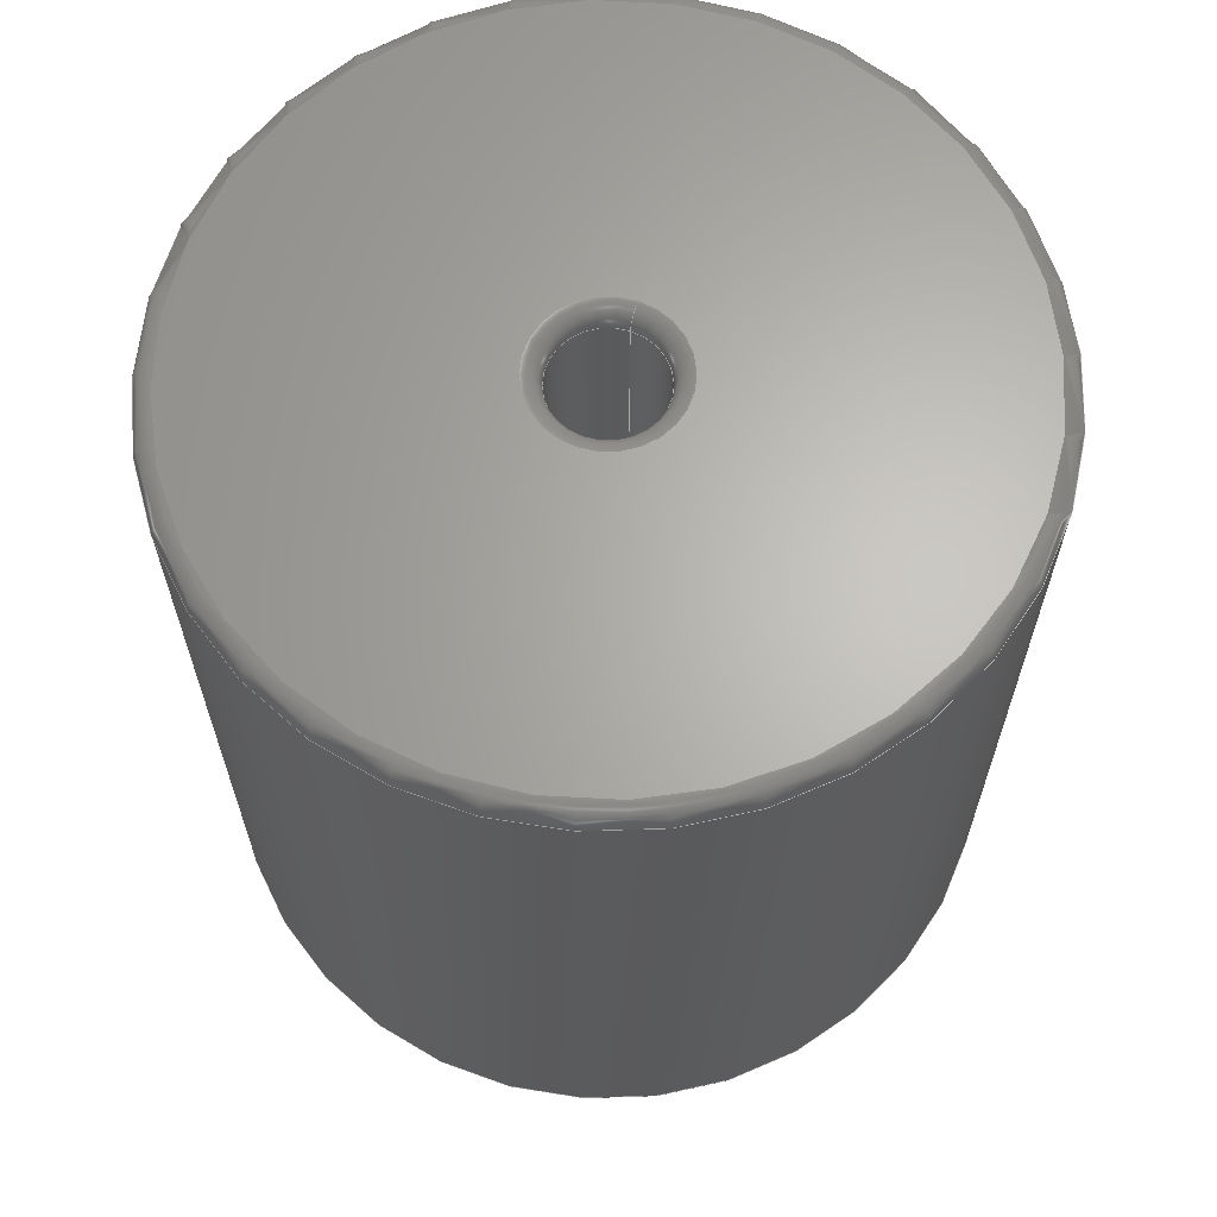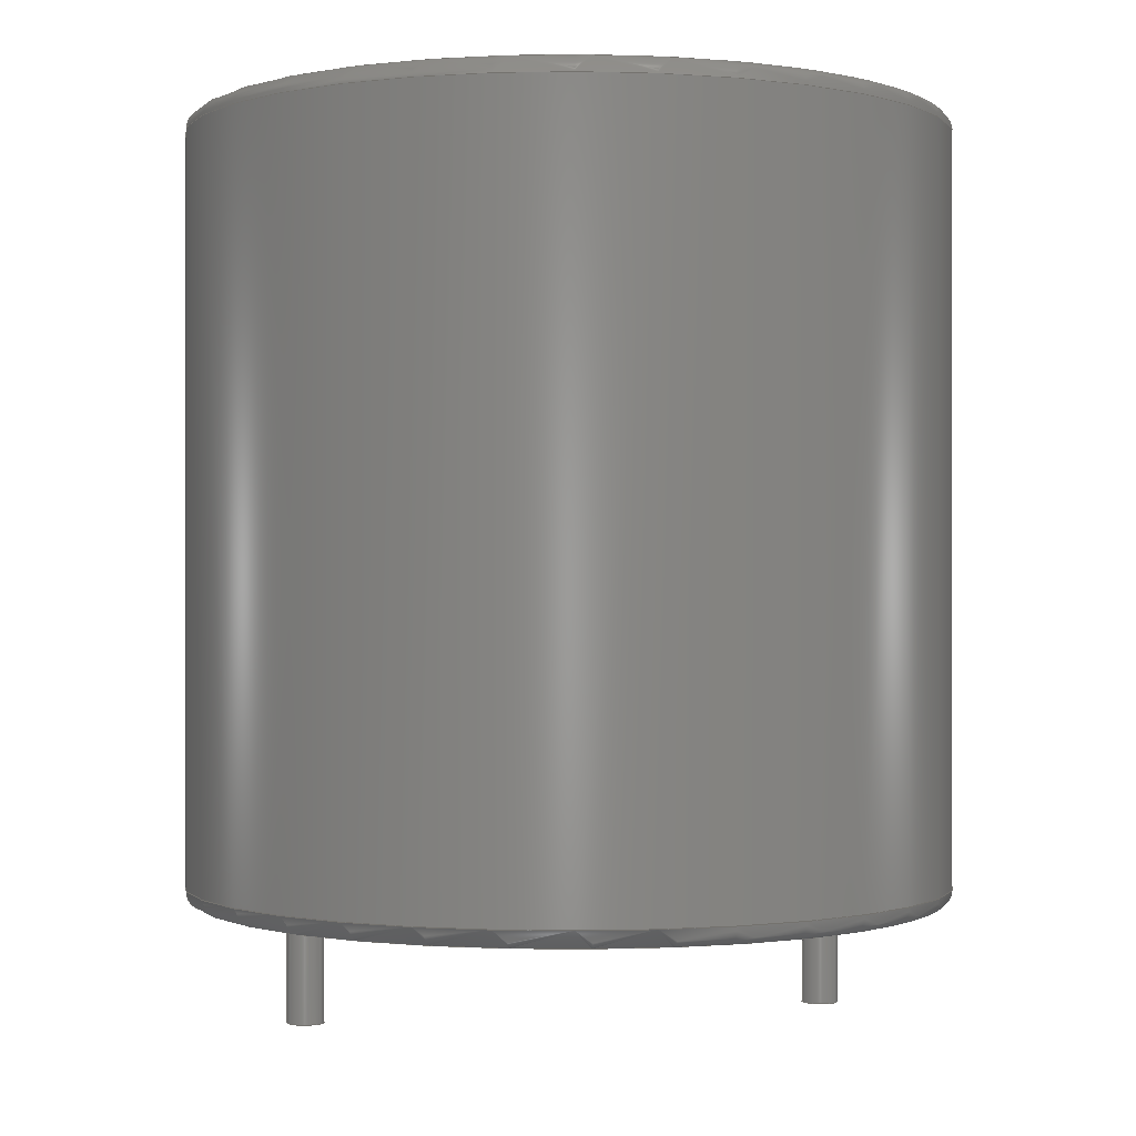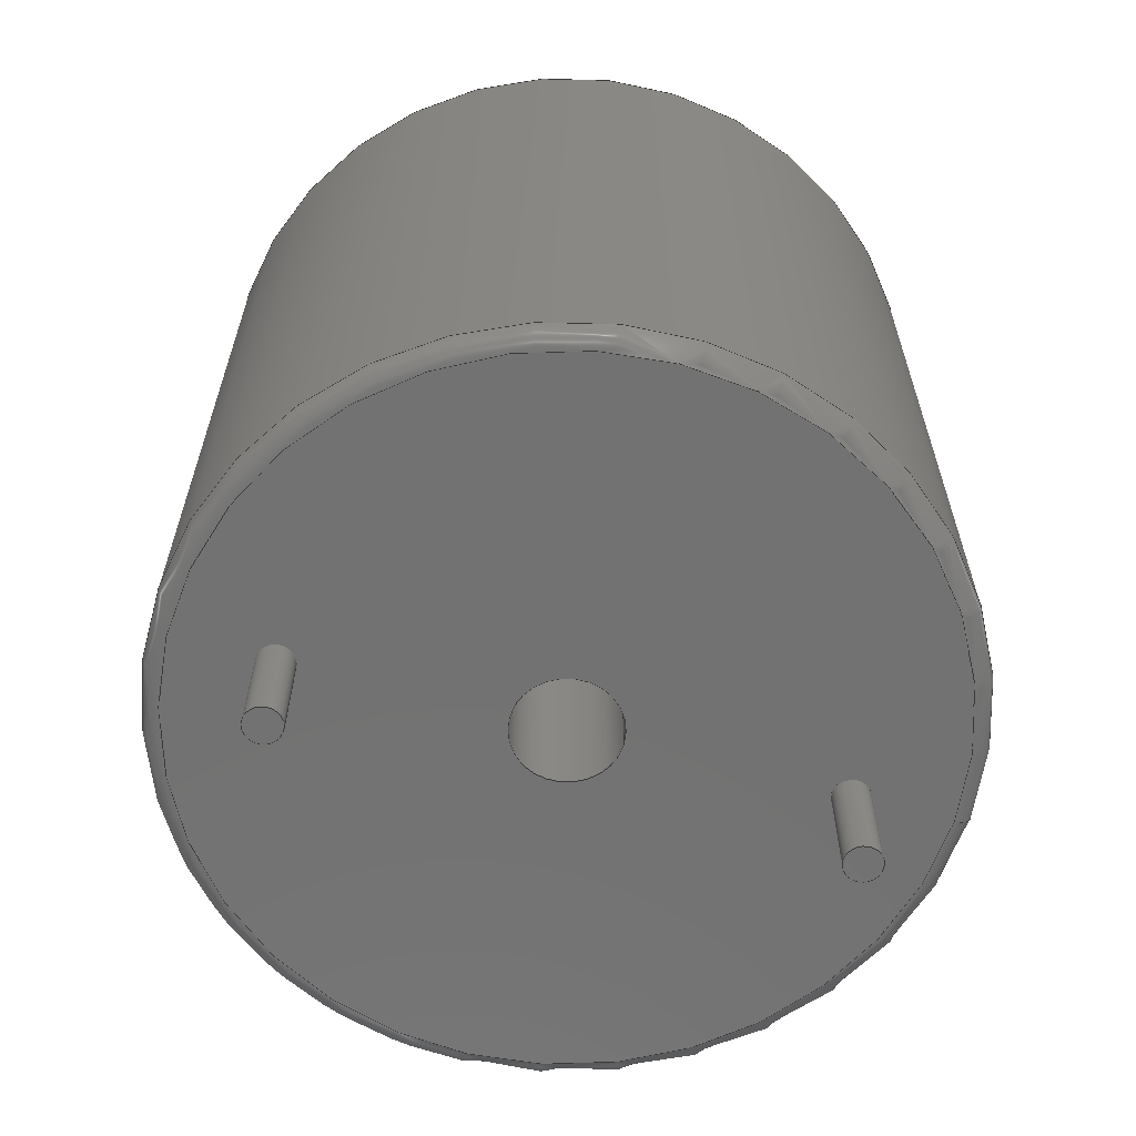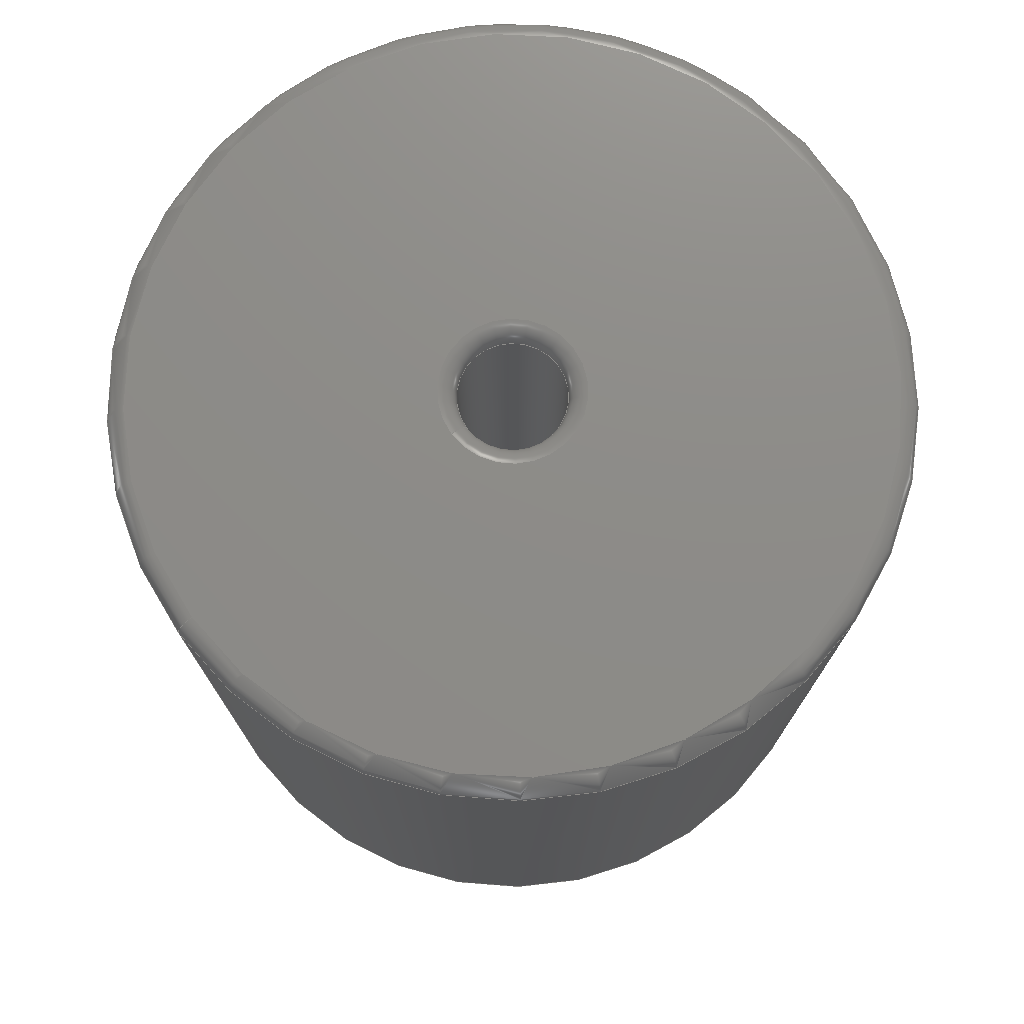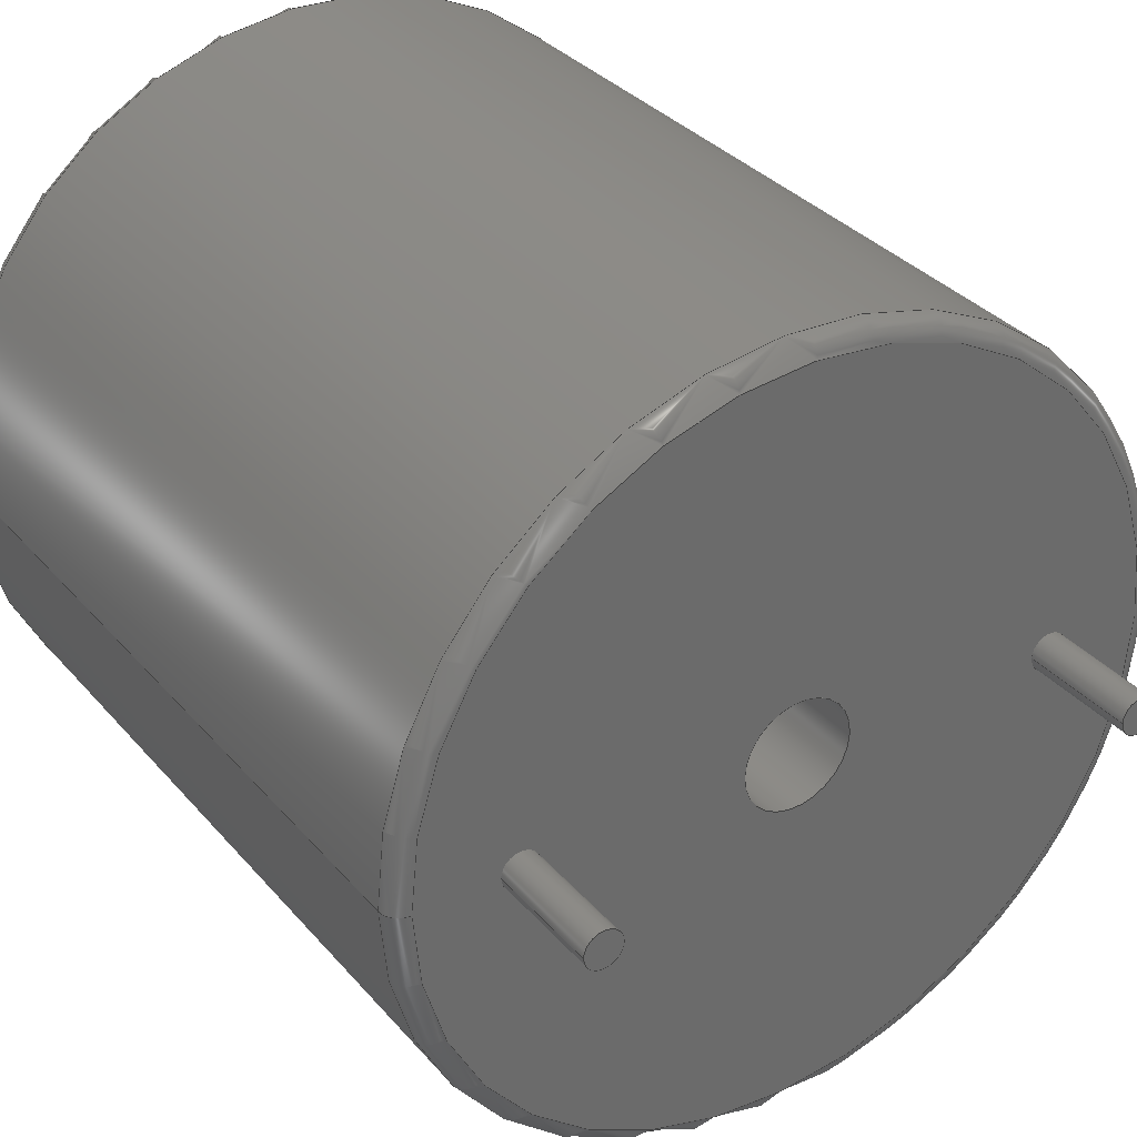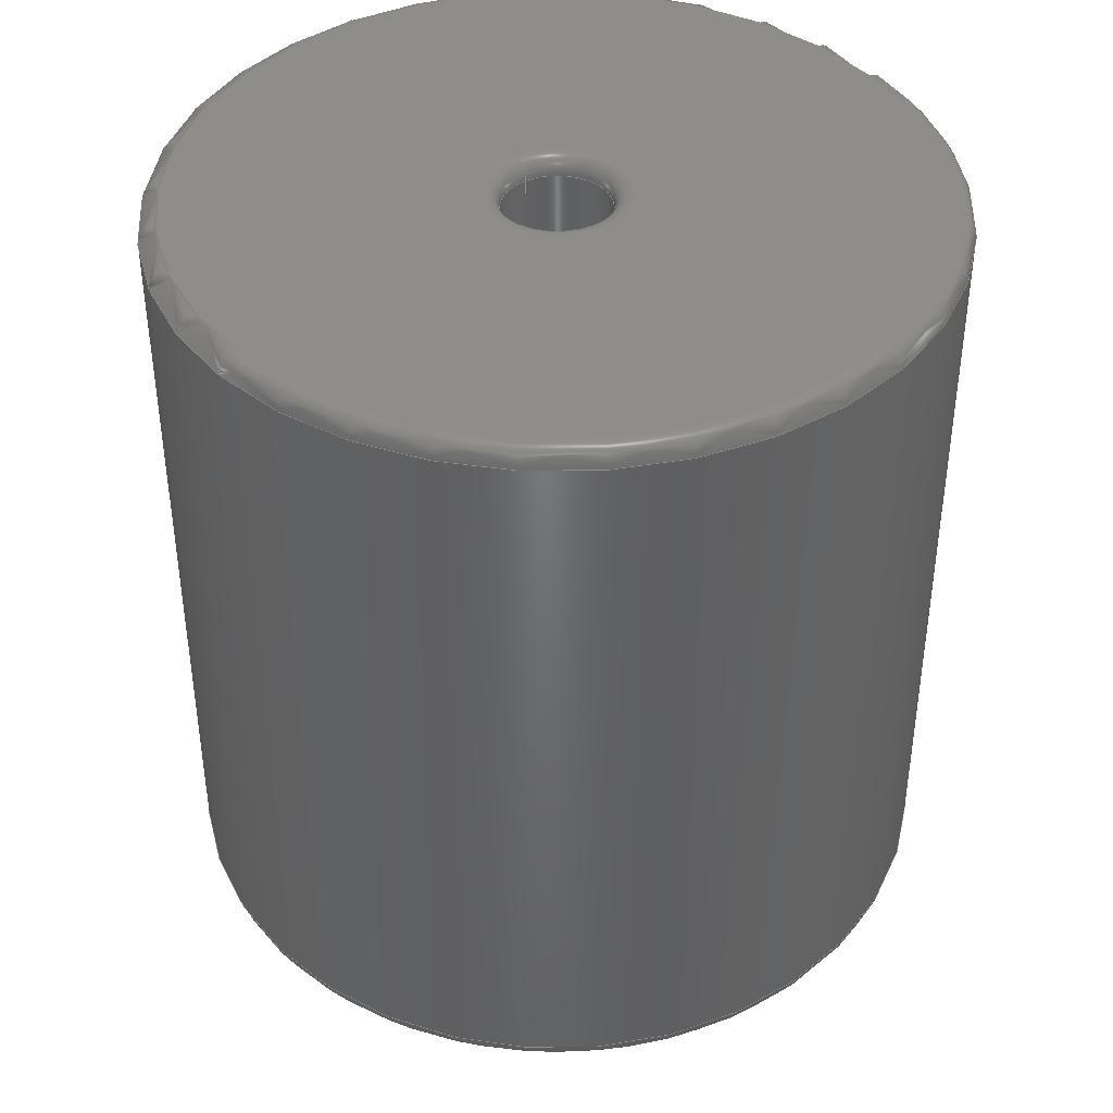
<metadata>
{"format":"step","ext":"step","renderer":"f3d","projection":"perspective","resolution":1024,"background":"white","views":[{"elev":65.0,"azim":-69.9,"up":"+Z"},{"elev":-0.2,"azim":165.6,"up":"+Z"},{"elev":-64.0,"azim":-15.0,"up":"+Z"},{"elev":75.3,"azim":143.5,"up":"+Z"},{"elev":33.1,"azim":146.3,"up":"+Y"},{"elev":41.2,"azim":-123.6,"up":"+Z"}]}
</metadata>
<code>
ISO-10303-21;
DATA;
#1=APPLICATION_PROTOCOL_DEFINITION('committee draft',  'automotive_design',1997,#2);
#2=APPLICATION_CONTEXT(  'core data for automotive mechanical design processes');
#3=SHAPE_DEFINITION_REPRESENTATION(#4,#10);
#4=PRODUCT_DEFINITION_SHAPE('','',#5);
#5=PRODUCT_DEFINITION('design','',#6,#9);
#6=PRODUCT_DEFINITION_FORMATION('','',#7);
#7=PRODUCT('L_Radial_D21mm_P14.61mm_Vishay_IHB-2',  'L_Radial_D21mm_P14.61mm_Vishay_IHB-2','',(#8));
#8=MECHANICAL_CONTEXT('',#2,'mechanical');
#9=PRODUCT_DEFINITION_CONTEXT('part definition',#2,'design');
#10=ADVANCED_BREP_SHAPE_REPRESENTATION('',(#11,#15),#197);
#11=AXIS2_PLACEMENT_3D('',#12,#13,#14);
#12=CARTESIAN_POINT('',(0,0,0));
#13=DIRECTION('',(0,0,1));
#14=DIRECTION('',(1,0,-0));
#15=MANIFOLD_SOLID_BREP('',#16);
#16=CLOSED_SHELL('',(#17,#45,#65,#83,#114,#127,#143,#157,#173,#185,    #191));
#17=ADVANCED_FACE('',(#18),#41,.T.);
#18=FACE_BOUND('',#19,.F.);
#19=EDGE_LOOP('',(#20,#29,#35,#36));
#20=ORIENTED_EDGE('',*,*,#21,.T.);
#21=EDGE_CURVE('',#22,#24,#26,.T.);
#22=VERTEX_POINT('',#23);
#23=CARTESIAN_POINT('',(17.8,0,0.6));
#24=VERTEX_POINT('',#25);
#25=CARTESIAN_POINT('',(17.8,0,20.94));
#26=LINE('',#27,#28);
#27=CARTESIAN_POINT('',(17.8,0,0.1));
#28=VECTOR('',#13,1);
#29=ORIENTED_EDGE('',*,*,#30,.T.);
#30=EDGE_CURVE('',#24,#24,#31,.T.);
#31=CIRCLE('',#32,10.5);
#32=AXIS2_PLACEMENT_3D('',#33,#13,#34);
#33=CARTESIAN_POINT('',(7.305,0,20.94));
#34=DIRECTION('',(1,0,0));
#35=ORIENTED_EDGE('',*,*,#21,.F.);
#36=ORIENTED_EDGE('',*,*,#37,.F.);
#37=EDGE_CURVE('',#22,#22,#38,.T.);
#38=CIRCLE('',#39,10.5);
#39=AXIS2_PLACEMENT_3D('',#40,#13,#34);
#40=CARTESIAN_POINT('',(7.305,0,0.6));
#41=CYLINDRICAL_SURFACE('',#42,10.5);
#42=AXIS2_PLACEMENT_3D('',#43,#44,#34);
#43=CARTESIAN_POINT('',(7.305,0,0.1));
#44=DIRECTION('',(-0,-0,-1));
#45=ADVANCED_FACE('',(#46),#62,.T.);
#46=FACE_BOUND('',#47,.F.);
#47=EDGE_LOOP('',(#48,#56,#57,#58));
#48=ORIENTED_EDGE('',*,*,#49,.F.);
#49=EDGE_CURVE('',#22,#50,#52,.T.);
#50=VERTEX_POINT('',#51);
#51=CARTESIAN_POINT('',(17.3,0,0.1));
#52=CIRCLE('',#53,0.5);
#53=AXIS2_PLACEMENT_3D('',#54,#55,#34);
#54=CARTESIAN_POINT('',(17.3,0,0.6));
#55=DIRECTION('',(-0,1,0));
#56=ORIENTED_EDGE('',*,*,#37,.T.);
#57=ORIENTED_EDGE('',*,*,#49,.T.);
#58=ORIENTED_EDGE('',*,*,#59,.F.);
#59=EDGE_CURVE('',#50,#50,#60,.T.);
#60=CIRCLE('',#61,10);
#61=AXIS2_PLACEMENT_3D('',#43,#13,#34);
#62=TOROIDAL_SURFACE('',#63,10,0.5);
#63=AXIS2_PLACEMENT_3D('',#40,#64,#34);
#64=DIRECTION('',(0,0,-1));
#65=ADVANCED_FACE('',(#66),#82,.T.);
#66=FACE_BOUND('',#67,.T.);
#67=EDGE_LOOP('',(#68,#29,#76,#77));
#68=ORIENTED_EDGE('',*,*,#69,.F.);
#69=EDGE_CURVE('',#24,#70,#72,.T.);
#70=VERTEX_POINT('',#71);
#71=CARTESIAN_POINT('',(17.3,0,21.44));
#72=CIRCLE('',#73,0.5);
#73=AXIS2_PLACEMENT_3D('',#74,#75,#34);
#74=CARTESIAN_POINT('',(17.3,0,20.94));
#75=DIRECTION('',(0,-1,0));
#76=ORIENTED_EDGE('',*,*,#69,.T.);
#77=ORIENTED_EDGE('',*,*,#78,.F.);
#78=EDGE_CURVE('',#70,#70,#79,.T.);
#79=CIRCLE('',#80,10);
#80=AXIS2_PLACEMENT_3D('',#81,#13,#34);
#81=CARTESIAN_POINT('',(7.305,0,21.44));
#82=TOROIDAL_SURFACE('',#32,10,0.5);
#83=ADVANCED_FACE('',(#84,#86,#95,#102),#111,.T.);
#84=FACE_BOUND('',#85,.T.);
#85=EDGE_LOOP('',(#58));
#86=FACE_BOUND('',#87,.T.);
#87=EDGE_LOOP('',(#88));
#88=ORIENTED_EDGE('',*,*,#89,.F.);
#89=EDGE_CURVE('',#90,#90,#92,.T.);
#90=VERTEX_POINT('',#91);
#91=CARTESIAN_POINT('',(0.5,0,0.1));
#92=CIRCLE('',#93,0.5);
#93=AXIS2_PLACEMENT_3D('',#94,#64,#34);
#94=CARTESIAN_POINT('',(0,0,0.1));
#95=FACE_BOUND('',#96,.T.);
#96=EDGE_LOOP('',(#97));
#97=ORIENTED_EDGE('',*,*,#98,.T.);
#98=EDGE_CURVE('',#99,#99,#101,.T.);
#99=VERTEX_POINT('',#100);
#100=CARTESIAN_POINT('',(8.765,0,0.1));
#101=CIRCLE('',#61,1.46);
#102=FACE_BOUND('',#103,.T.);
#103=EDGE_LOOP('',(#104));
#104=ORIENTED_EDGE('',*,*,#105,.F.);
#105=EDGE_CURVE('',#106,#106,#108,.T.);
#106=VERTEX_POINT('',#107);
#107=CARTESIAN_POINT('',(15.11,0,0.1));
#108=CIRCLE('',#109,0.5);
#109=AXIS2_PLACEMENT_3D('',#110,#64,#34);
#110=CARTESIAN_POINT('',(14.61,0,0.1));
#111=PLANE('',#112);
#112=AXIS2_PLACEMENT_3D('',#27,#64,#113);
#113=DIRECTION('',(-1,0,0));
#114=ADVANCED_FACE('',(#115,#122),#124,.F.);
#115=FACE_BOUND('',#116,.F.);
#116=EDGE_LOOP('',(#117));
#117=ORIENTED_EDGE('',*,*,#118,.T.);
#118=EDGE_CURVE('',#119,#119,#121,.T.);
#119=VERTEX_POINT('',#120);
#120=CARTESIAN_POINT('',(9.265,0,21.44));
#121=CIRCLE('',#80,1.96);
#122=FACE_BOUND('',#123,.F.);
#123=EDGE_LOOP('',(#77));
#124=PLANE('',#125);
#125=AXIS2_PLACEMENT_3D('',#126,#64,#113);
#126=CARTESIAN_POINT('',(17.8,0,21.44));
#127=ADVANCED_FACE('',(#128),#141,.T.);
#128=FACE_BOUND('',#129,.F.);
#129=EDGE_LOOP('',(#130,#137,#88,#140));
#130=ORIENTED_EDGE('',*,*,#131,.F.);
#131=EDGE_CURVE('',#132,#132,#134,.T.);
#132=VERTEX_POINT('',#133);
#133=CARTESIAN_POINT('',(0.5,0,-3));
#134=CIRCLE('',#135,0.5);
#135=AXIS2_PLACEMENT_3D('',#136,#13,#34);
#136=CARTESIAN_POINT('',(0,0,-3));
#137=ORIENTED_EDGE('',*,*,#138,.T.);
#138=EDGE_CURVE('',#132,#90,#139,.T.);
#139=LINE('',#133,#28);
#140=ORIENTED_EDGE('',*,*,#138,.F.);
#141=CYLINDRICAL_SURFACE('',#142,0.5);
#142=AXIS2_PLACEMENT_3D('',#136,#44,#34);
#143=ADVANCED_FACE('',(#144),#156,.F.);
#144=FACE_BOUND('',#145,.T.);
#145=EDGE_LOOP('',(#146,#151,#154,#155));
#146=ORIENTED_EDGE('',*,*,#147,.T.);
#147=EDGE_CURVE('',#99,#148,#150,.T.);
#148=VERTEX_POINT('',#149);
#149=CARTESIAN_POINT('',(8.765,0,20.94));
#150=LINE('',#100,#28);
#151=ORIENTED_EDGE('',*,*,#152,.T.);
#152=EDGE_CURVE('',#148,#148,#153,.T.);
#153=CIRCLE('',#32,1.46);
#154=ORIENTED_EDGE('',*,*,#147,.F.);
#155=ORIENTED_EDGE('',*,*,#98,.F.);
#156=CYLINDRICAL_SURFACE('',#42,1.46);
#157=ADVANCED_FACE('',(#158),#171,.T.);
#158=FACE_BOUND('',#159,.F.);
#159=EDGE_LOOP('',(#160,#167,#104,#170));
#160=ORIENTED_EDGE('',*,*,#161,.F.);
#161=EDGE_CURVE('',#162,#162,#164,.T.);
#162=VERTEX_POINT('',#163);
#163=CARTESIAN_POINT('',(15.11,0,-3));
#164=CIRCLE('',#165,0.5);
#165=AXIS2_PLACEMENT_3D('',#166,#13,#34);
#166=CARTESIAN_POINT('',(14.61,0,-3));
#167=ORIENTED_EDGE('',*,*,#168,.T.);
#168=EDGE_CURVE('',#162,#106,#169,.T.);
#169=LINE('',#163,#28);
#170=ORIENTED_EDGE('',*,*,#168,.F.);
#171=CYLINDRICAL_SURFACE('',#172,0.5);
#172=AXIS2_PLACEMENT_3D('',#166,#44,#34);
#173=ADVANCED_FACE('',(#174),#183,.T.);
#174=FACE_BOUND('',#175,.F.);
#175=EDGE_LOOP('',(#176,#151,#181,#182));
#176=ORIENTED_EDGE('',*,*,#177,.F.);
#177=EDGE_CURVE('',#148,#119,#178,.T.);
#178=CIRCLE('',#179,0.5);
#179=AXIS2_PLACEMENT_3D('',#180,#55,#34);
#180=CARTESIAN_POINT('',(9.265,0,20.94));
#181=ORIENTED_EDGE('',*,*,#177,.T.);
#182=ORIENTED_EDGE('',*,*,#118,.F.);
#183=TOROIDAL_SURFACE('',#184,1.96,0.5);
#184=AXIS2_PLACEMENT_3D('',#33,#64,#34);
#185=ADVANCED_FACE('',(#186),#189,.T.);
#186=FACE_BOUND('',#187,.F.);
#187=EDGE_LOOP('',(#188));
#188=ORIENTED_EDGE('',*,*,#131,.T.);
#189=PLANE('',#190);
#190=AXIS2_PLACEMENT_3D('',#133,#64,#113);
#191=ADVANCED_FACE('',(#192),#195,.T.);
#192=FACE_BOUND('',#193,.F.);
#193=EDGE_LOOP('',(#194));
#194=ORIENTED_EDGE('',*,*,#161,.T.);
#195=PLANE('',#196);
#196=AXIS2_PLACEMENT_3D('',#163,#64,#113);
#197=( GEOMETRIC_REPRESENTATION_CONTEXT(3) GLOBAL_UNCERTAINTY_ASSIGNED_CONTEXT((#201)) GLOBAL_UNIT_ASSIGNED_CONTEXT((#198,#199,#200)) REPRESENTATION_CONTEXT('Context #1',  '3D Context with UNIT and UNCERTAINTY') );
#198=( LENGTH_UNIT() NAMED_UNIT(*) SI_UNIT(.MILLI.,.METRE.) );
#199=( NAMED_UNIT(*) PLANE_ANGLE_UNIT() SI_UNIT($,.RADIAN.) );
#200=( NAMED_UNIT(*) SI_UNIT($,.STERADIAN.) SOLID_ANGLE_UNIT() );
#201=UNCERTAINTY_MEASURE_WITH_UNIT(LENGTH_MEASURE(1e-07),#198,  'distance_accuracy_value','confusion accuracy');
#202=PRODUCT_TYPE('part',$,(#7));
#203=MECHANICAL_DESIGN_GEOMETRIC_PRESENTATION_REPRESENTATION('',(#204,    #212,#213,#214,#215,#216,#224,#225,#226,#227,#228),#197);
#204=STYLED_ITEM('color',(#205),#17);
#205=PRESENTATION_STYLE_ASSIGNMENT((#206));
#206=SURFACE_STYLE_USAGE(.BOTH.,#207);
#207=SURFACE_SIDE_STYLE('',(#208));
#208=SURFACE_STYLE_FILL_AREA(#209);
#209=FILL_AREA_STYLE('',(#210));
#210=FILL_AREA_STYLE_COLOUR('',#211);
#211=COLOUR_RGB('',0.148,0.145,0.145);
#212=STYLED_ITEM('color',(#205),#45);
#213=STYLED_ITEM('color',(#205),#65);
#214=STYLED_ITEM('color',(#205),#83);
#215=STYLED_ITEM('color',(#205),#114);
#216=STYLED_ITEM('color',(#217),#127);
#217=PRESENTATION_STYLE_ASSIGNMENT((#218));
#218=SURFACE_STYLE_USAGE(.BOTH.,#219);
#219=SURFACE_SIDE_STYLE('',(#220));
#220=SURFACE_STYLE_FILL_AREA(#221);
#221=FILL_AREA_STYLE('',(#222));
#222=FILL_AREA_STYLE_COLOUR('',#223);
#223=COLOUR_RGB('',0.824,0.82,0.781);
#224=STYLED_ITEM('color',(#205),#143);
#225=STYLED_ITEM('color',(#217),#157);
#226=STYLED_ITEM('color',(#205),#173);
#227=STYLED_ITEM('color',(#217),#185);
#228=STYLED_ITEM('color',(#217),#191);
ENDSEC;
END-ISO-10303-21;


</code>
